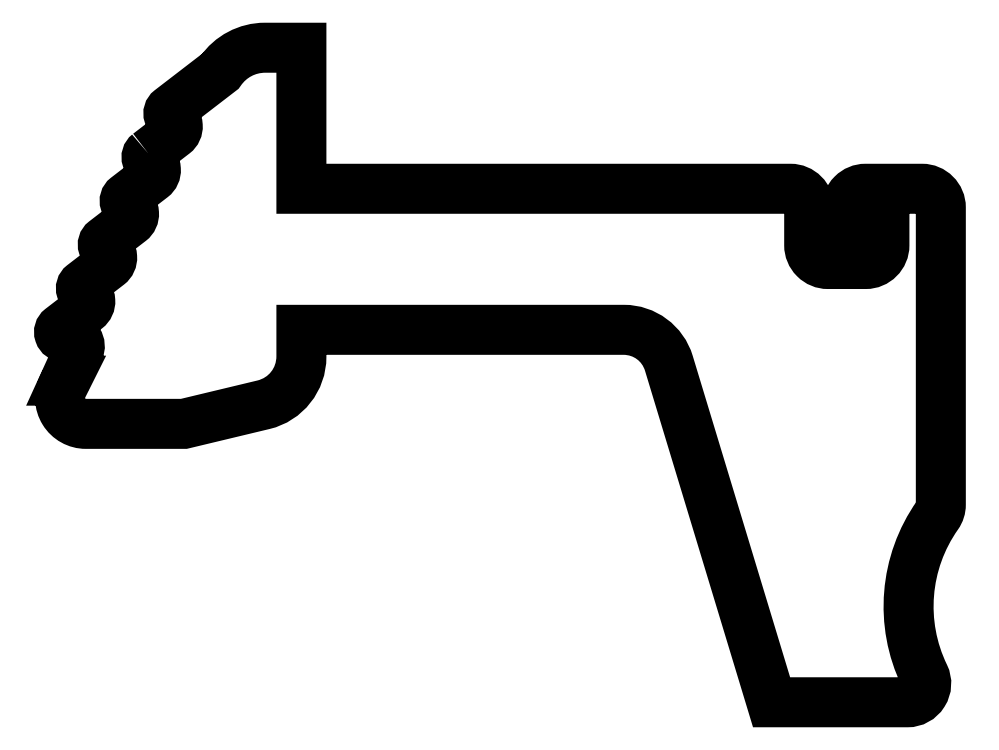
<metadata>
{"format":"dxf","ext":"dxf","renderer":"ezdxf+matplotlib","layout":"modelspace","background":"white","min_lineweight":24,"dpi":150}
</metadata>
<code>
0
SECTION
2
ENTITIES
0
LWPOLYLINE
8
0
90
51
70
1
43
0
10
-8.91
20
28.75
10
-6.179
20
30.85
42
0.5309
10
-6.28
20
32.5
42
-0.7161
10
-6.585
20
33.4
10
-1.25
20
37.5
42
-0.2474
10
3.493
20
40
10
7.361
20
40
10
7.361
20
25
10
59.36
20
25
42
-0.4142
10
61.36
20
23
10
61.36
20
19
42
0.4142
10
63.36
20
17
10
67.36
20
17
42
0.4142
10
69.36
20
19
10
69.36
20
20
10
67.36
20
20
42
-0.4142
10
65.36
20
22
10
65.36
20
23
42
-0.4142
10
67.36
20
25
10
73.36
20
25
42
-0.4142
10
75.36
20
23
10
75.36
20
-8.579
42
-0.1544
10
75
20
-9.73
42
0.272
10
73.6
20
-26.74
42
-0.5529
10
71.8
20
-29.61
10
57.36
20
-29.61
10
46.44
20
6.45
42
0.3304
10
41.65
20
10
10
7.361
20
10
10
7.361
20
7.139
42
-0.3468
10
3.337
20
2.034
10
-5.139
20
0
10
-15.55
20
8.327e-16
42
-0.5575
10
-18.01
20
3.98
10
-17.7
20
4.594
10
-17.78
20
4.594
10
-16.3
20
7.83
42
0.5459
10
-17.21
20
9.245
10
-17.91
20
9.245
42
-0.7161
10
-18.21
20
10.14
10
-15.48
20
12.24
42
0.5309
10
-15.58
20
13.9
42
-0.7161
10
-15.89
20
14.79
10
-13.16
20
16.89
42
0.5309
10
-13.26
20
18.55
42
-0.7161
10
-13.56
20
19.44
10
-10.83
20
21.54
42
0.5309
10
-10.93
20
23.2
42
-0.7161
10
-11.24
20
24.09
10
-8.504
20
26.2
42
0.5309
10
-8.605
20
27.85
42
-0.7161
0
ENDSEC
0
EOF

</code>
